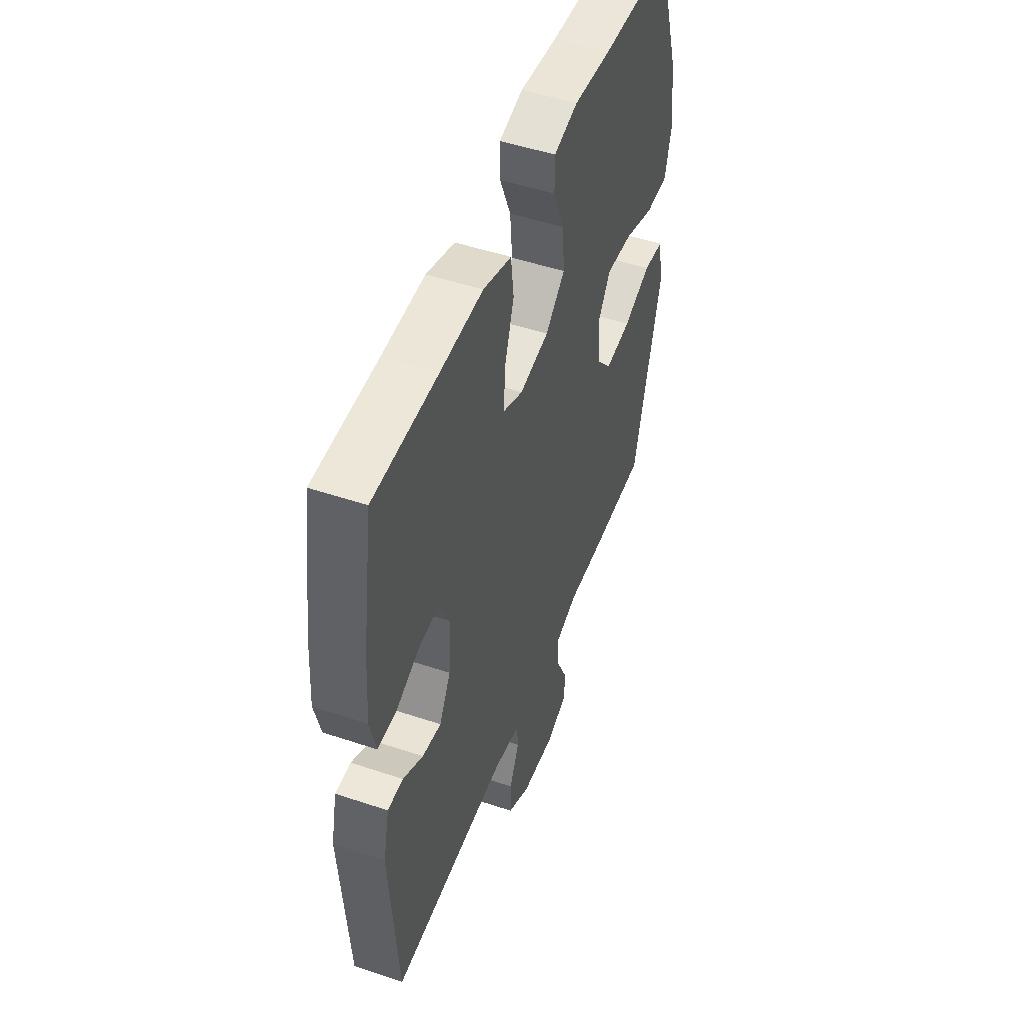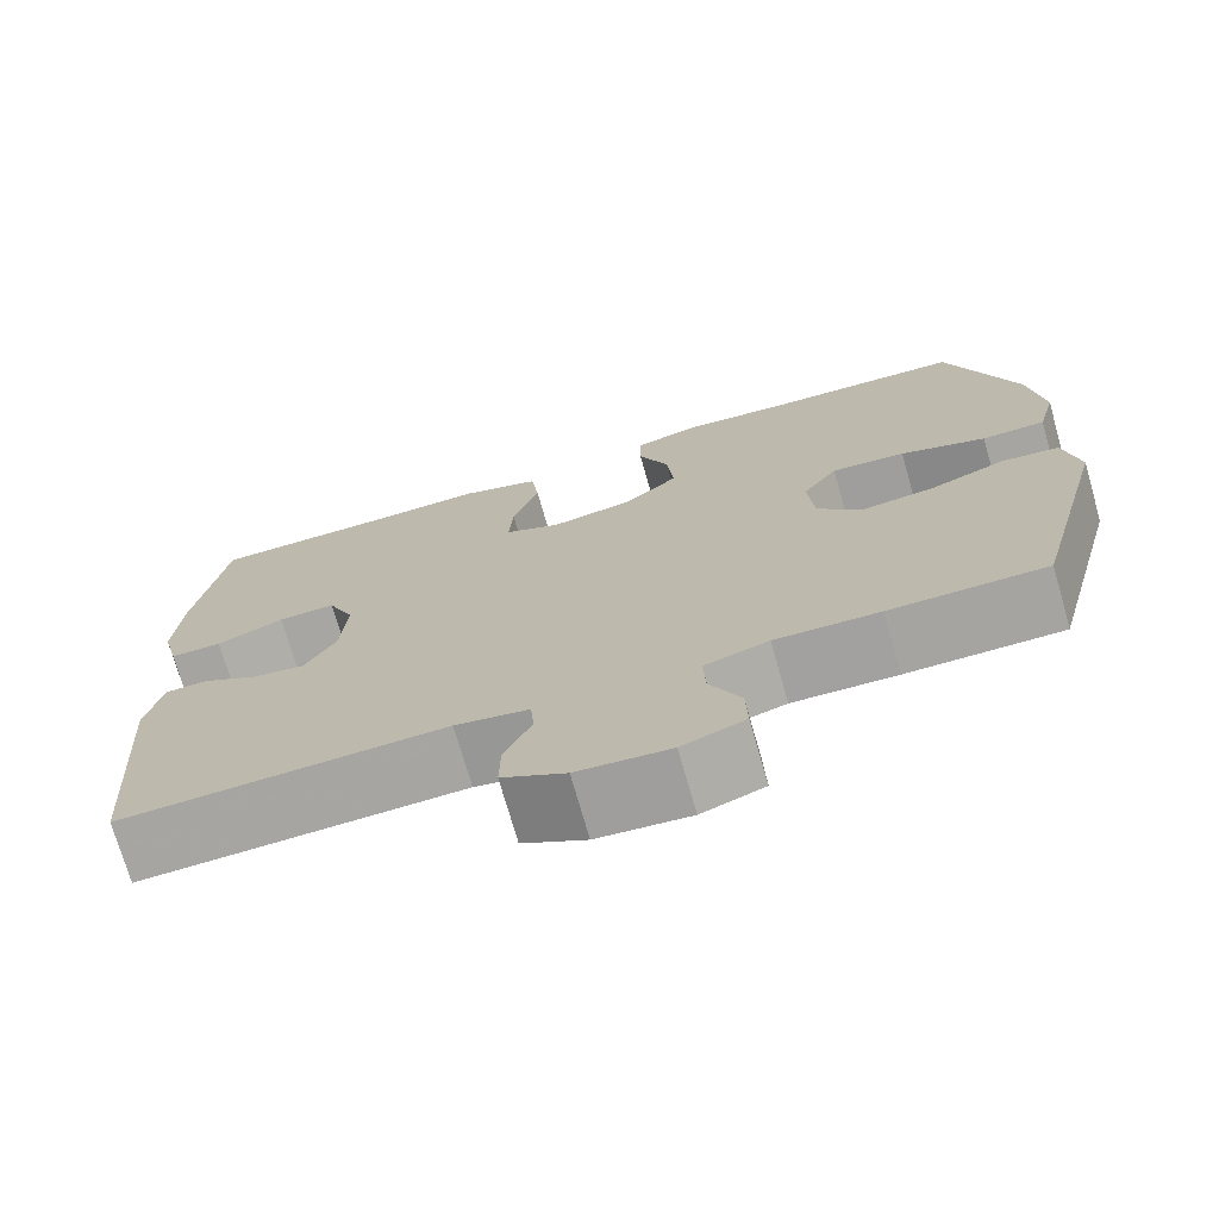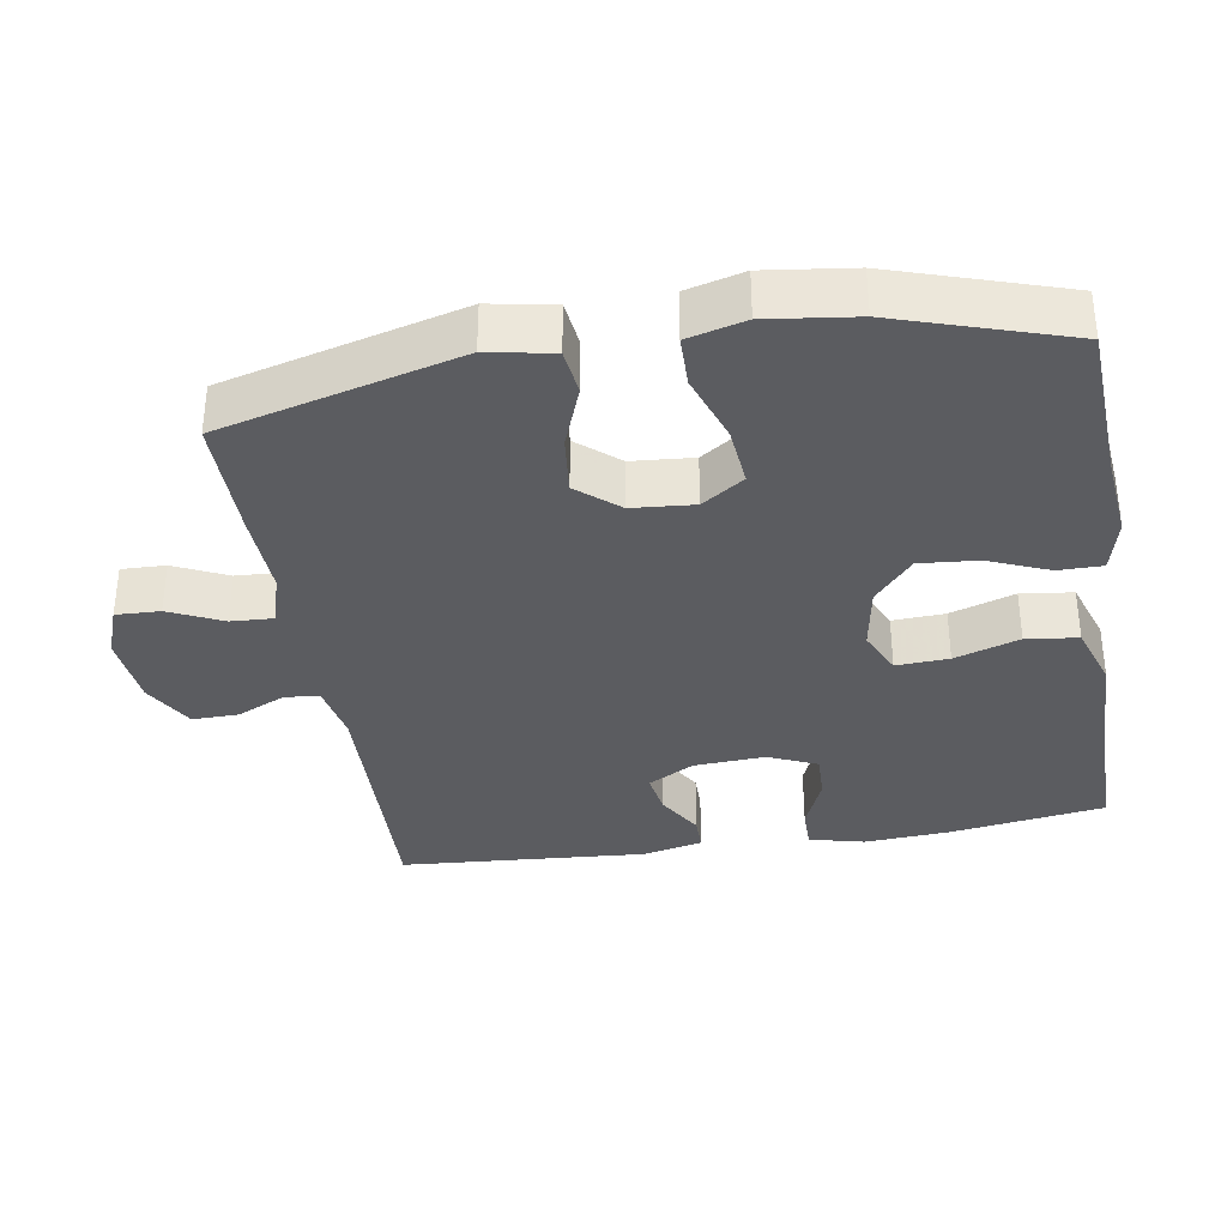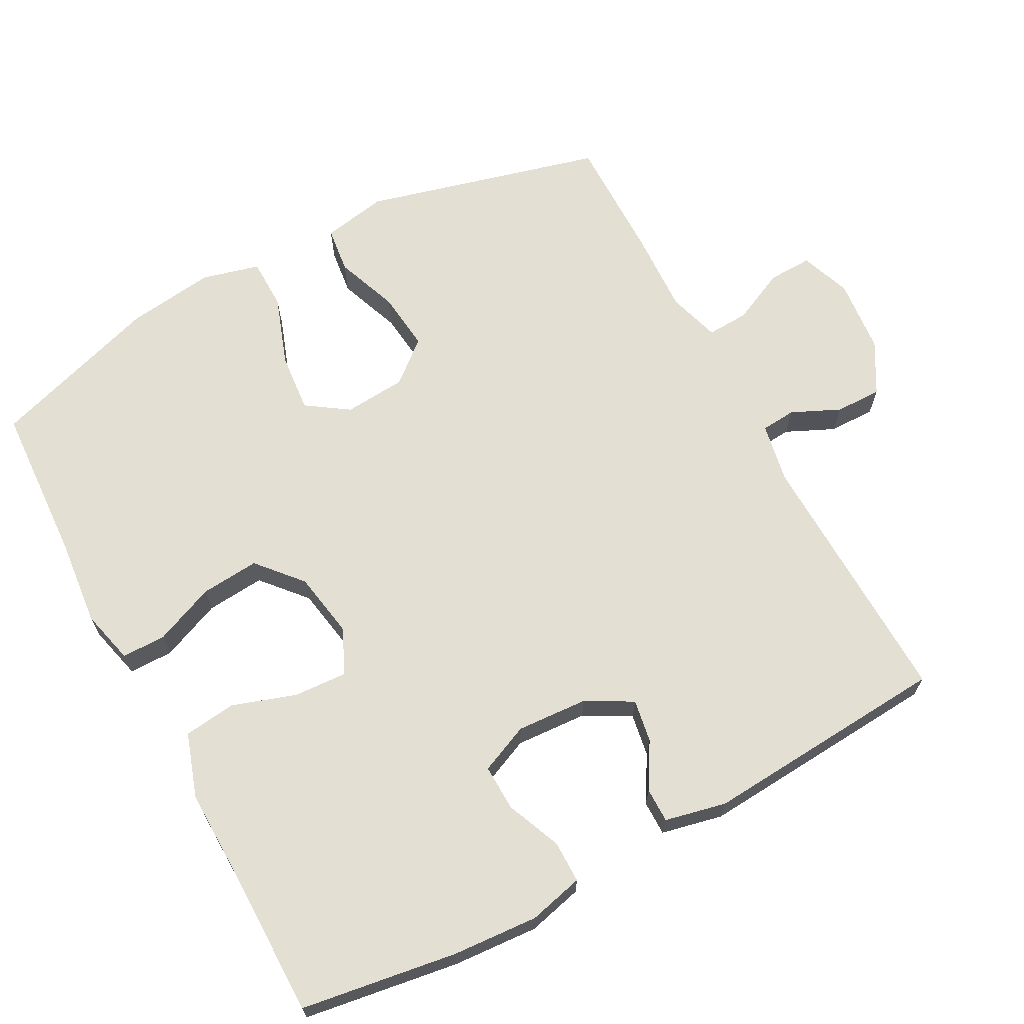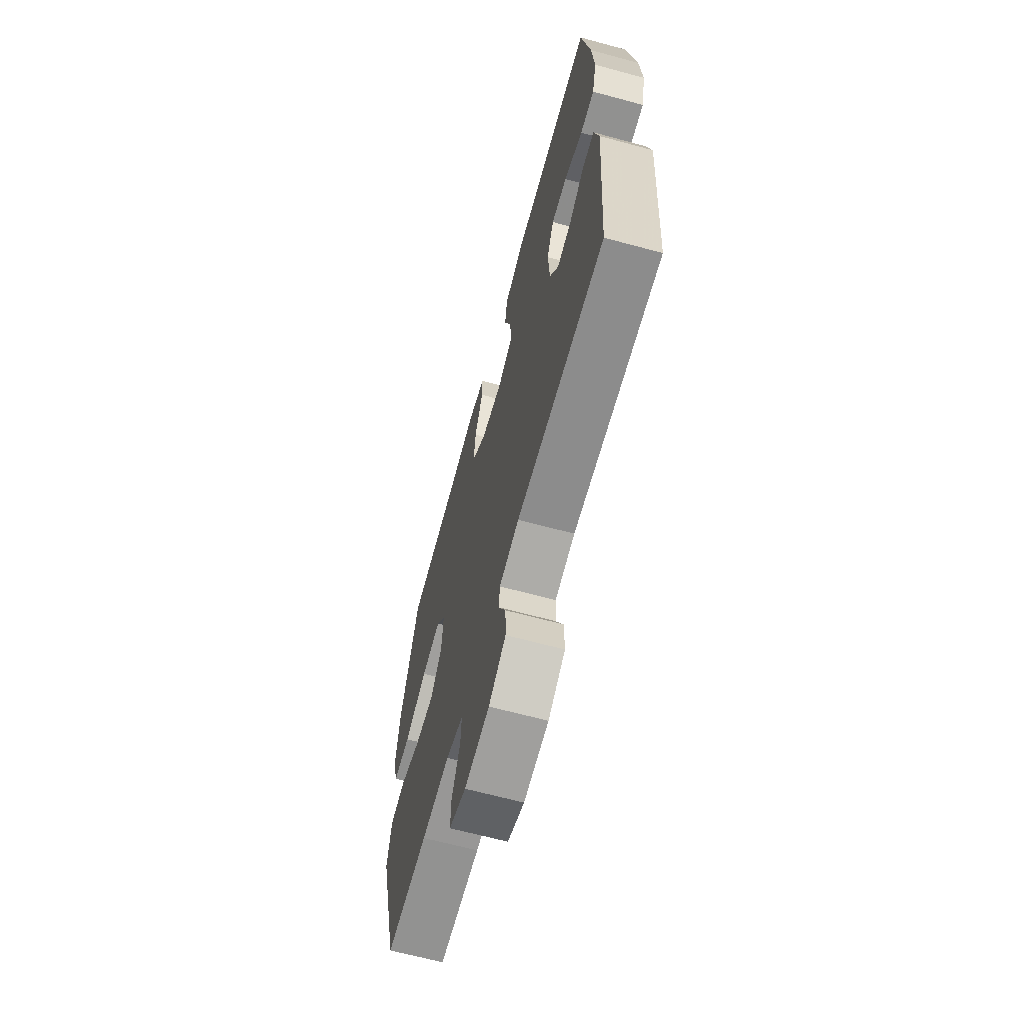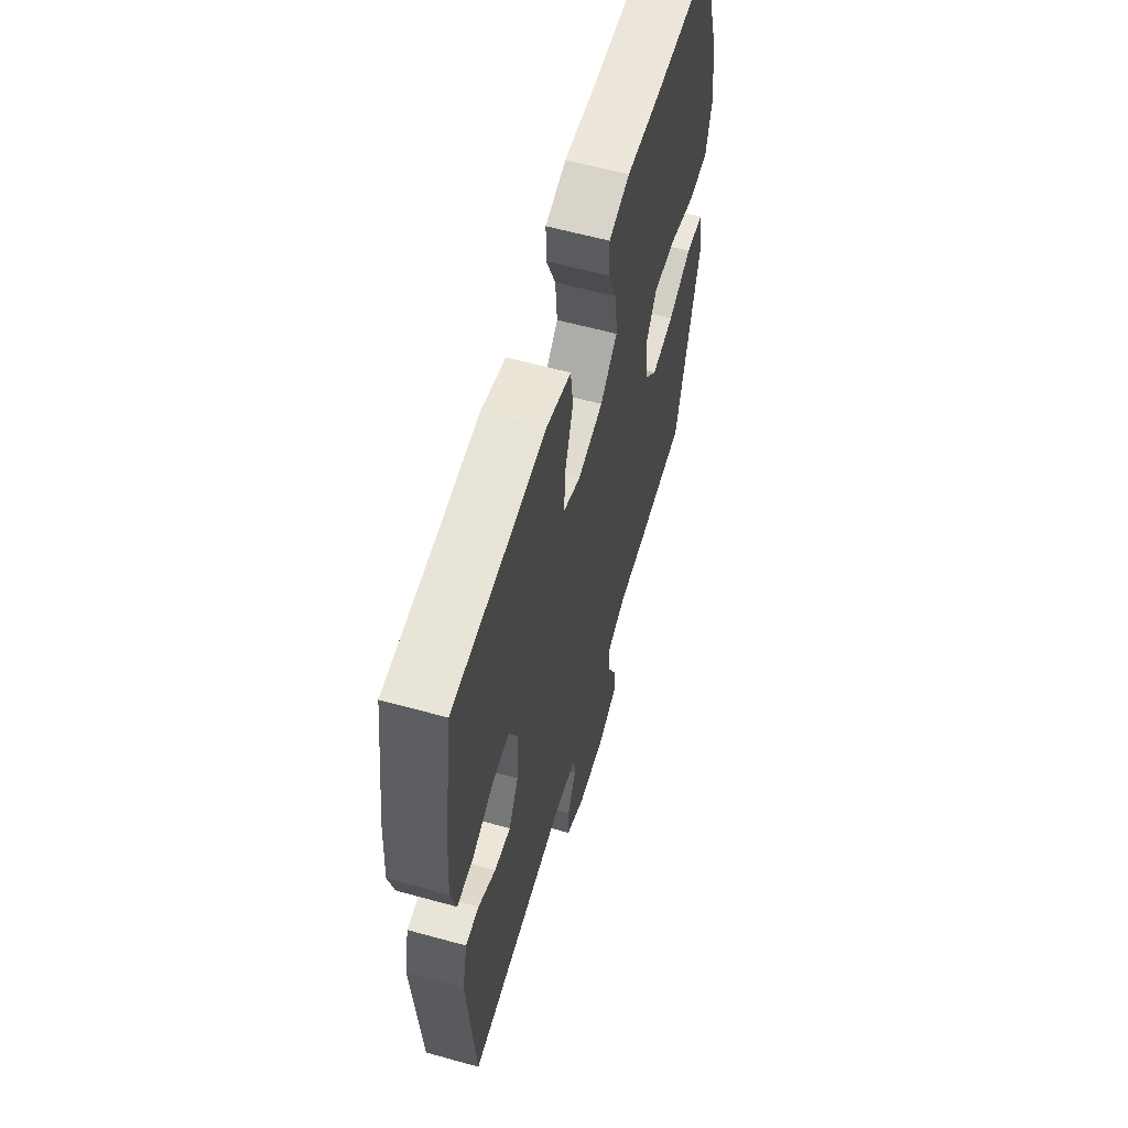
<metadata>
{"format":"obj","ext":"obj","renderer":"f3d","projection":"perspective","resolution":1024,"background":"white","views":[{"elev":49.7,"azim":110.3,"up":"+Z"},{"elev":-73.3,"azim":-164.0,"up":"+Z"},{"elev":-34.9,"azim":-80.7,"up":"+Y"},{"elev":67.0,"azim":61.8,"up":"+Y"},{"elev":-65.9,"azim":74.8,"up":"+Z"},{"elev":60.2,"azim":105.8,"up":"+Z"}]}
</metadata>
<code>
v -0.5 0.07 0.5
v -0.275 0.07 0.512
v -0.155 0.07 0.524
v -0.079 0.07 0.505
v -0.079 0.07 0.443
v -0.114 0.07 0.358
v -0.121 0.07 0.276
v -0.059 0.07 0.222
v 0.034 0.07 0.206
v 0.097 0.07 0.235
v 0.093 0.07 0.309
v 0.063 0.07 0.4
v 0.072 0.07 0.473
v 0.162 0.07 0.503
v 0.297 0.07 0.5
v 0.5 0.07 0.5
v 0.533 0.07 0.281
v 0.541 0.07 0.161
v 0.522 0.07 0.084
v 0.463 0.07 0.084
v 0.386 0.07 0.116
v 0.321 0.07 0.118
v 0.291 0.07 0.049
v 0.297 0.07 -0.051
v 0.333 0.07 -0.116
v 0.393 0.07 -0.106
v 0.457 0.07 -0.068
v 0.506 0.07 -0.068
v 0.525 0.07 -0.154
v 0.5 0.07 -0.5
v 0.131 0.07 -0.489
v 0.047 0.07 -0.505
v 0.043 0.07 -0.554
v 0.074 0.07 -0.622
v 0.075 0.07 -0.687
v 0.003 0.07 -0.728
v -0.102 0.07 -0.738
v -0.173 0.07 -0.712
v -0.171 0.07 -0.65
v -0.136 0.07 -0.575
v -0.133 0.07 -0.516
v -0.206 0.07 -0.494
v -0.324 0.07 -0.499
v -0.5 0.07 -0.5
v -0.588 0.07 -0.165
v -0.571 0.07 -0.074
v -0.506 0.07 -0.066
v -0.418 0.07 -0.099
v -0.335 0.07 -0.108
v -0.286 0.07 -0.05
v -0.279 0.07 0.037
v -0.319 0.07 0.096
v -0.403 0.07 0.088
v -0.5 0.07 0.054
v -0.572 0.07 0.055
v -0.593 0.07 0.136
v -0.577 0.07 0.26
v -0.5 0 0.5
v -0.275 0 0.512
v -0.155 0 0.524
v -0.079 0 0.505
v -0.079 0 0.443
v -0.114 0 0.358
v -0.121 0 0.276
v -0.059 0 0.222
v 0.034 0 0.206
v 0.097 0 0.235
v 0.093 0 0.309
v 0.063 0 0.4
v 0.072 0 0.473
v 0.162 0 0.503
v 0.297 0 0.5
v 0.5 0 0.5
v 0.533 0 0.281
v 0.541 0 0.161
v 0.522 0 0.084
v 0.463 0 0.084
v 0.386 0 0.116
v 0.321 0 0.118
v 0.291 0 0.049
v 0.297 0 -0.051
v 0.333 0 -0.116
v 0.393 0 -0.106
v 0.457 0 -0.068
v 0.506 0 -0.068
v 0.525 0 -0.154
v 0.5 0 -0.5
v 0.131 0 -0.489
v 0.047 0 -0.505
v 0.043 0 -0.554
v 0.074 0 -0.622
v 0.075 0 -0.687
v 0.003 0 -0.728
v -0.102 0 -0.738
v -0.173 0 -0.712
v -0.171 0 -0.65
v -0.136 0 -0.575
v -0.133 0 -0.516
v -0.206 0 -0.494
v -0.324 0 -0.499
v -0.5 0 -0.5
v -0.588 0 -0.165
v -0.571 0 -0.074
v -0.506 0 -0.066
v -0.418 0 -0.099
v -0.335 0 -0.108
v -0.286 0 -0.05
v -0.279 0 0.037
v -0.319 0 0.096
v -0.403 0 0.088
v -0.5 0 0.054
v -0.572 0 0.055
v -0.593 0 0.136
v -0.577 0 0.26
f 57 1 2
f 56 57 2
f 55 56 2
f 54 55 2
f 53 54 2
f 4 5 6
f 3 4 6
f 2 3 6
f 53 2 6
f 52 53 6
f 51 52 6 7
f 50 51 7 8
f 46 47 48
f 45 46 48
f 44 45 48
f 43 44 48
f 42 43 48
f 41 42 48 49
f 38 39 40
f 37 38 40
f 36 37 40
f 35 36 40
f 34 35 40
f 33 34 40
f 32 33 40 41
f 41 49 50
f 32 41 50
f 31 32 50
f 29 30 31
f 28 29 31
f 27 28 31
f 26 27 31
f 19 20 21
f 18 19 21
f 17 18 21
f 16 17 21
f 15 16 21
f 15 21 22
f 14 15 22
f 13 14 22
f 12 13 22
f 11 12 22
f 10 11 22 23
f 31 50 8 9
f 25 26 31
f 31 9 10
f 25 31 10
f 24 25 10
f 10 23 24
f 59 58 114
f 59 114 113
f 59 113 112
f 59 112 111
f 59 111 110
f 63 62 61
f 63 61 60
f 63 60 59
f 63 59 110
f 63 110 109
f 64 63 109 108
f 65 64 108 107
f 105 104 103
f 105 103 102
f 105 102 101
f 105 101 100
f 105 100 99
f 106 105 99 98
f 97 96 95
f 97 95 94
f 97 94 93
f 97 93 92
f 97 92 91
f 97 91 90
f 98 97 90 89
f 107 106 98
f 107 98 89
f 107 89 88
f 88 87 86
f 88 86 85
f 88 85 84
f 88 84 83
f 78 77 76
f 78 76 75
f 78 75 74
f 78 74 73
f 78 73 72
f 79 78 72
f 79 72 71
f 79 71 70
f 79 70 69
f 79 69 68
f 80 79 68 67
f 66 65 107 88
f 88 83 82
f 67 66 88
f 67 88 82
f 67 82 81
f 81 80 67
f 1 58 59 2
f 2 59 60 3
f 3 60 61 4
f 4 61 62 5
f 5 62 63 6
f 6 63 64 7
f 7 64 65 8
f 8 65 66 9
f 9 66 67 10
f 10 67 68 11
f 11 68 69 12
f 12 69 70 13
f 13 70 71 14
f 14 71 72 15
f 15 72 73 16
f 16 73 74 17
f 17 74 75 18
f 18 75 76 19
f 19 76 77 20
f 20 77 78 21
f 21 78 79 22
f 22 79 80 23
f 23 80 81 24
f 24 81 82 25
f 25 82 83 26
f 26 83 84 27
f 27 84 85 28
f 28 85 86 29
f 29 86 87 30
f 30 87 88 31
f 31 88 89 32
f 32 89 90 33
f 33 90 91 34
f 34 91 92 35
f 35 92 93 36
f 36 93 94 37
f 37 94 95 38
f 38 95 96 39
f 39 96 97 40
f 40 97 98 41
f 41 98 99 42
f 42 99 100 43
f 43 100 101 44
f 44 101 102 45
f 45 102 103 46
f 46 103 104 47
f 47 104 105 48
f 48 105 106 49
f 49 106 107 50
f 50 107 108 51
f 51 108 109 52
f 52 109 110 53
f 53 110 111 54
f 54 111 112 55
f 55 112 113 56
f 56 113 114 57
f 57 114 58 1

</code>
